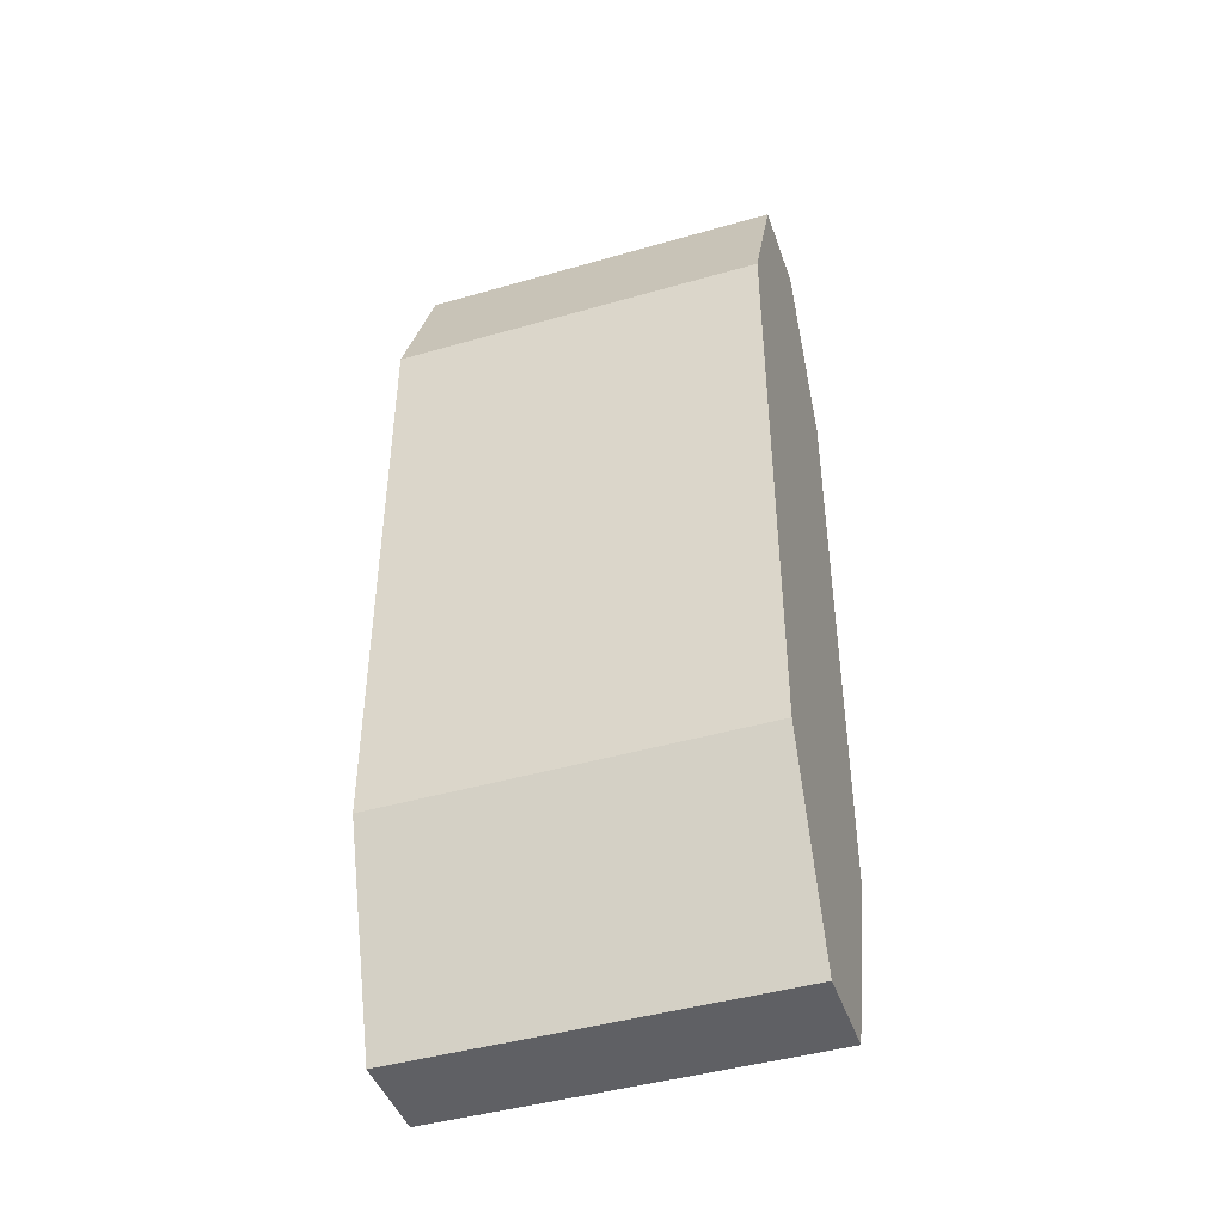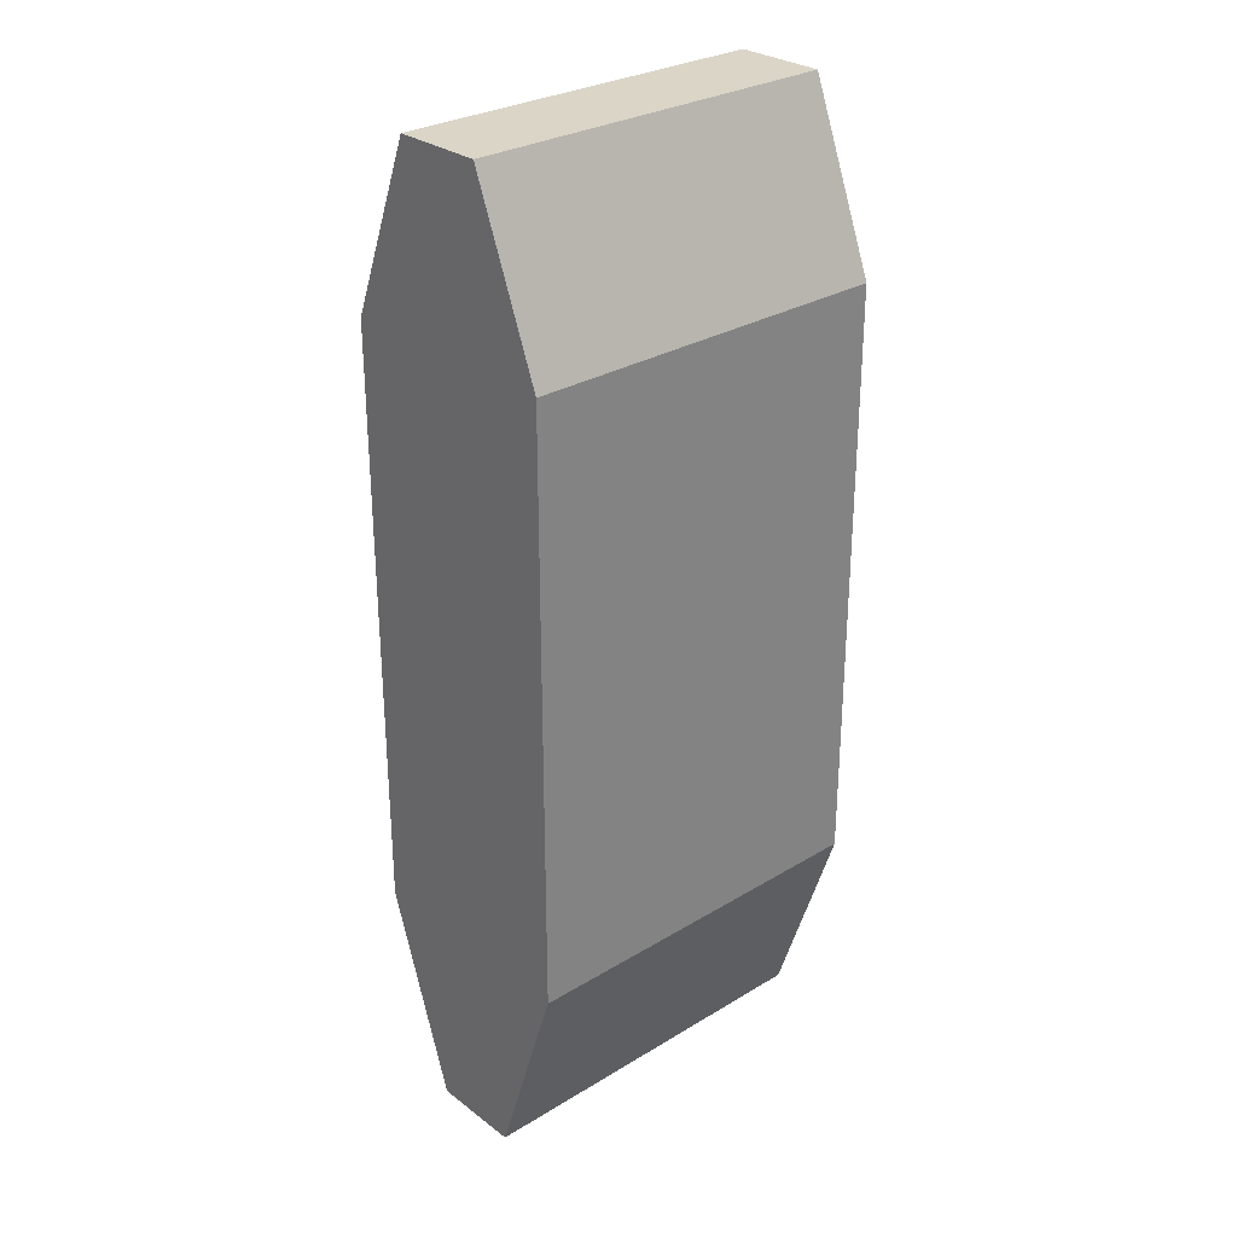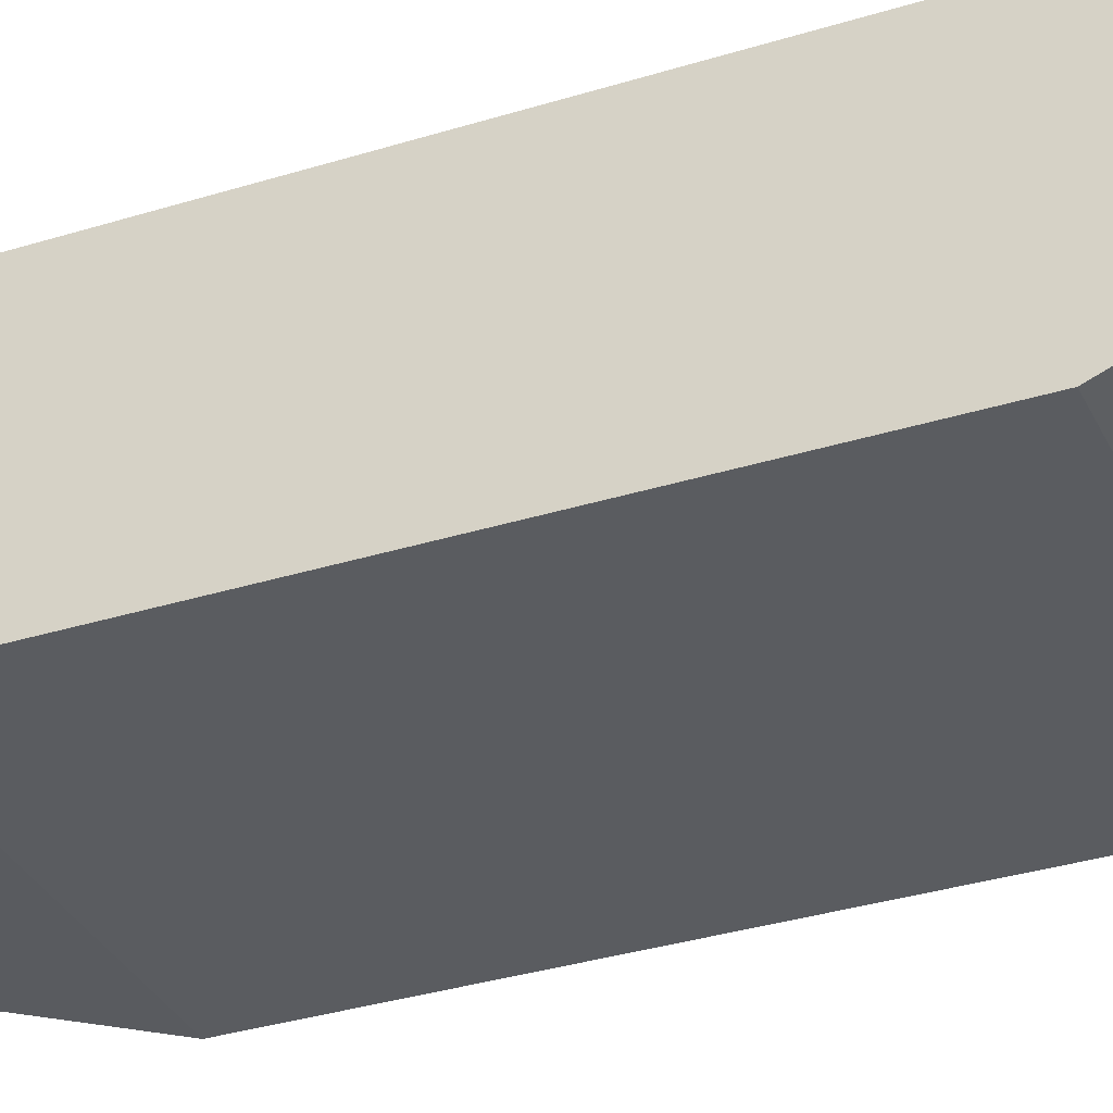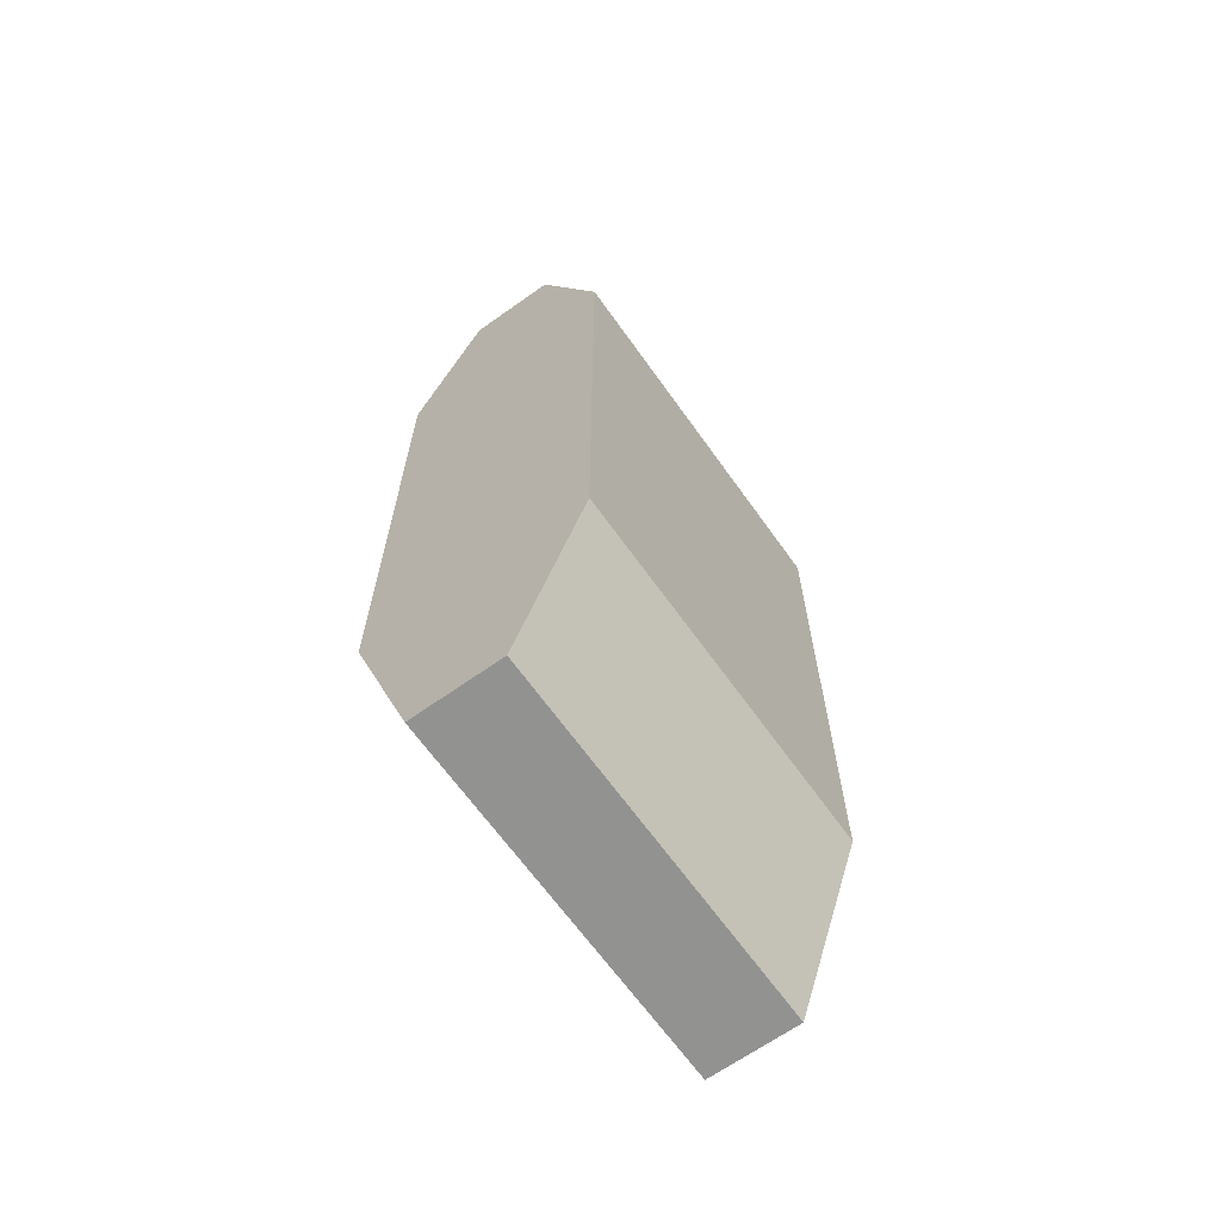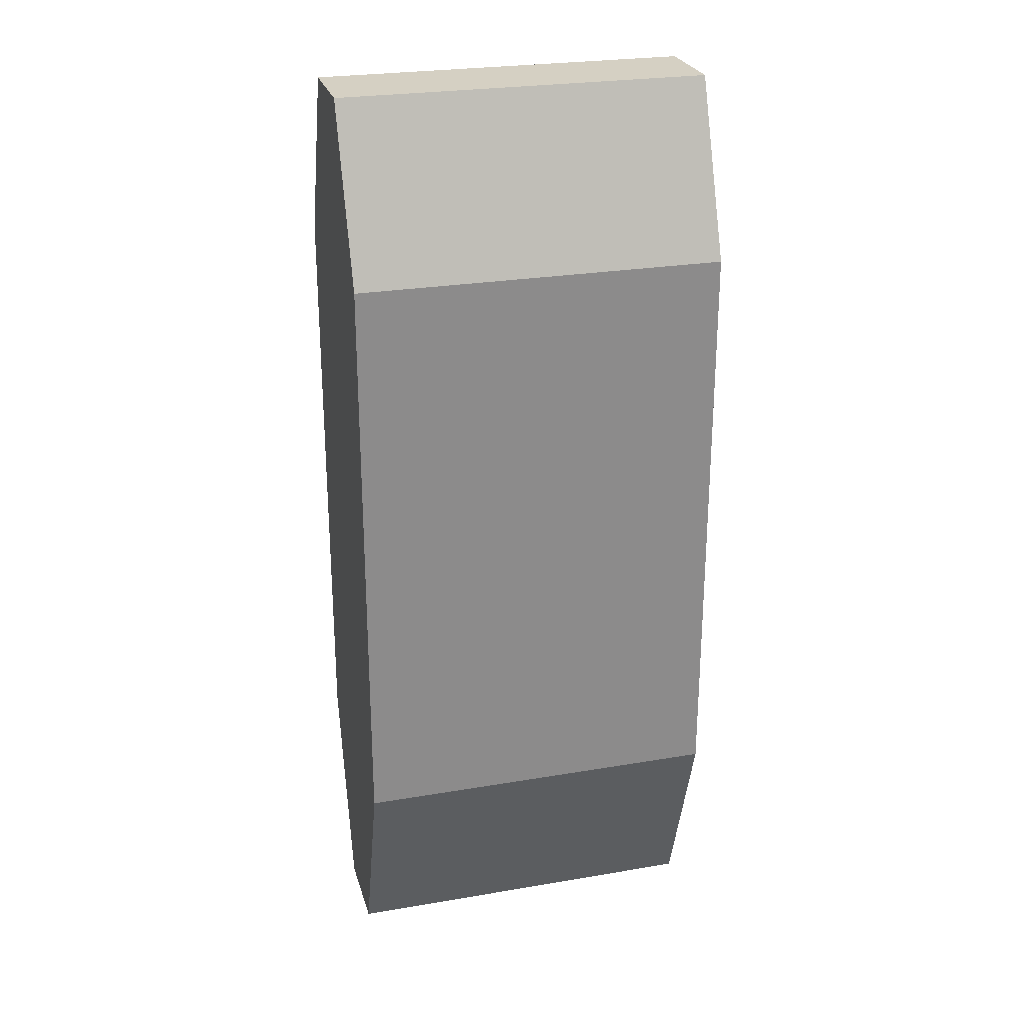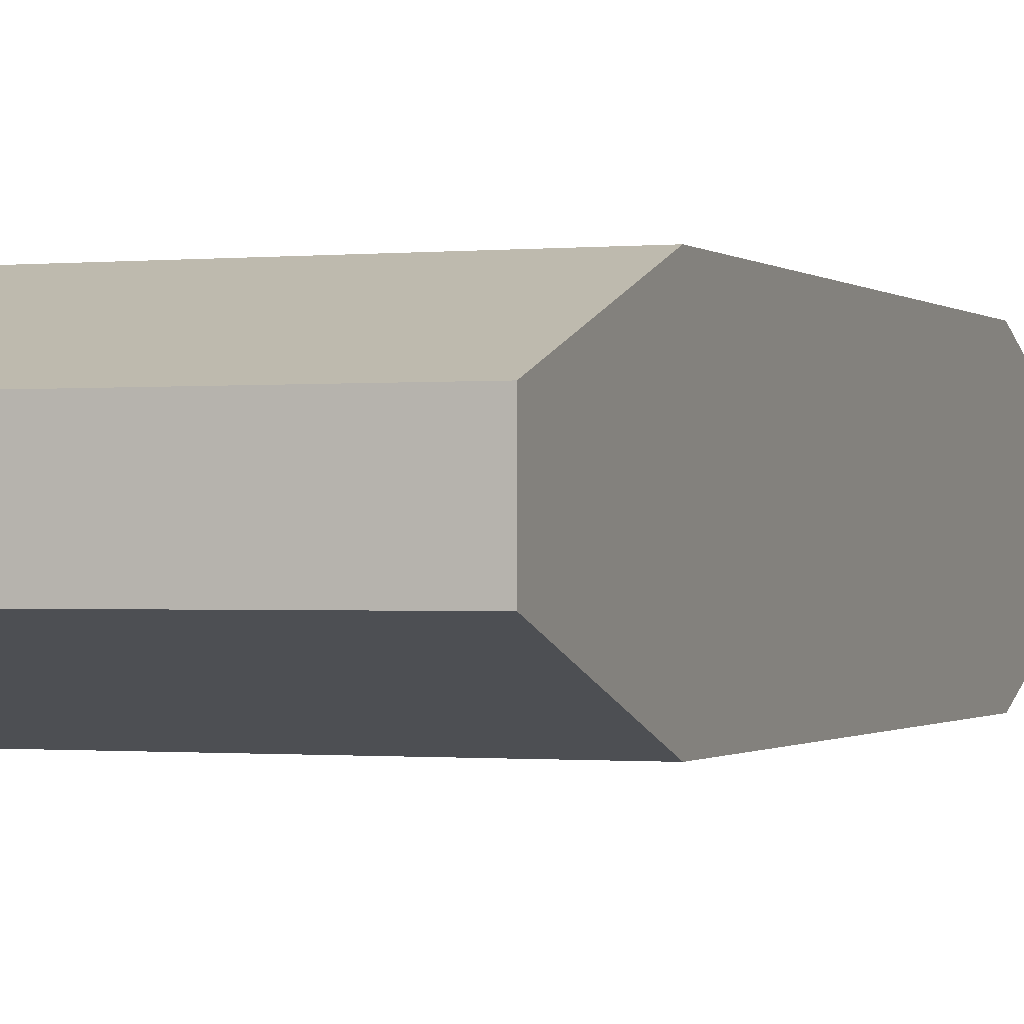
<metadata>
{"format":"obj","ext":"obj","renderer":"f3d","projection":"perspective","resolution":1024,"background":"white","views":[{"elev":-44.3,"azim":-161.4,"up":"+Z"},{"elev":29.0,"azim":138.0,"up":"+Z"},{"elev":-33.9,"azim":-67.1,"up":"+Y"},{"elev":-66.2,"azim":-54.5,"up":"+Z"},{"elev":26.0,"azim":-15.1,"up":"+Z"},{"elev":-0.7,"azim":-159.0,"up":"+Y"}]}
</metadata>
<code>
v -3.772 3.193 9.716
v 3.772 3.193 9.716
v -3.772 3.193 -9.716
v 3.772 3.193 -9.716
v -3.772 1.379 -9.716
v 3.772 1.379 -9.716
v -3.772 1.379 9.716
v 3.772 1.379 9.716
v -3.772 4.572 -5.616
v 3.772 4.572 -5.616
v 3.772 0 -5.616
v -3.772 0 -5.616
v -3.772 4.572 6.243
v 3.772 4.572 6.243
v 3.772 0 6.243
v -3.772 0 6.243
v -2.132 3.193 9.716
v 1.459 3.193 -9.716
v 1.487 1.379 -9.716
v -2.103 1.379 9.716
v 0.6797 4.572 -5.616
v 0.751 0 -5.616
v -1.512 4.572 6.243
v -1.44 0 6.243
f 9 21 18 3
f 3 18 19 5
f 5 19 22 12
f 7 20 17 1
f 10 11 6 4
f 12 9 3 5
f 13 23 21 9
f 14 15 11 10
f 12 22 24 16
f 16 13 9 12
f 1 17 23 13
f 2 8 15 14
f 16 24 20 7
f 7 1 13 16
f 18 21 10 4
f 19 18 4 6
f 22 19 6 11
f 17 20 8 2
f 21 23 14 10
f 24 22 11 15
f 23 17 2 14
f 20 24 15 8

</code>
